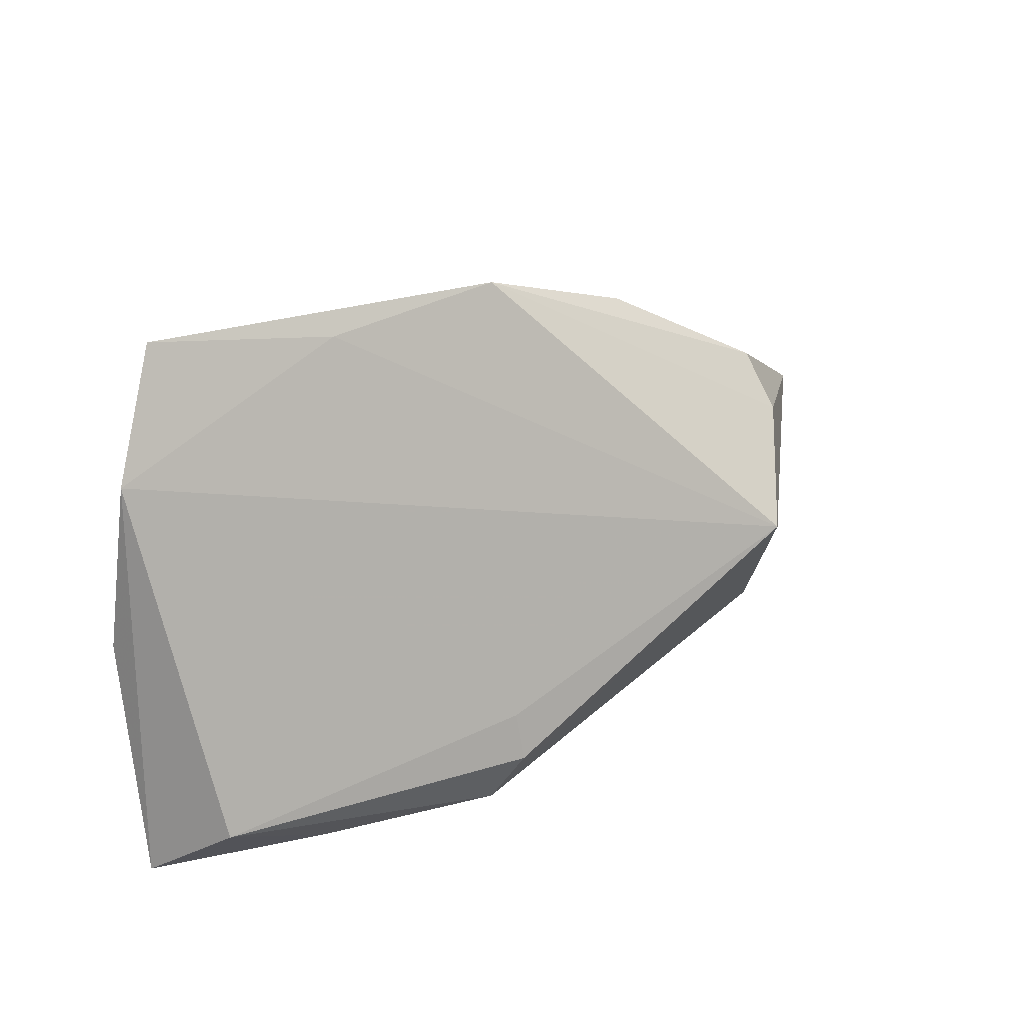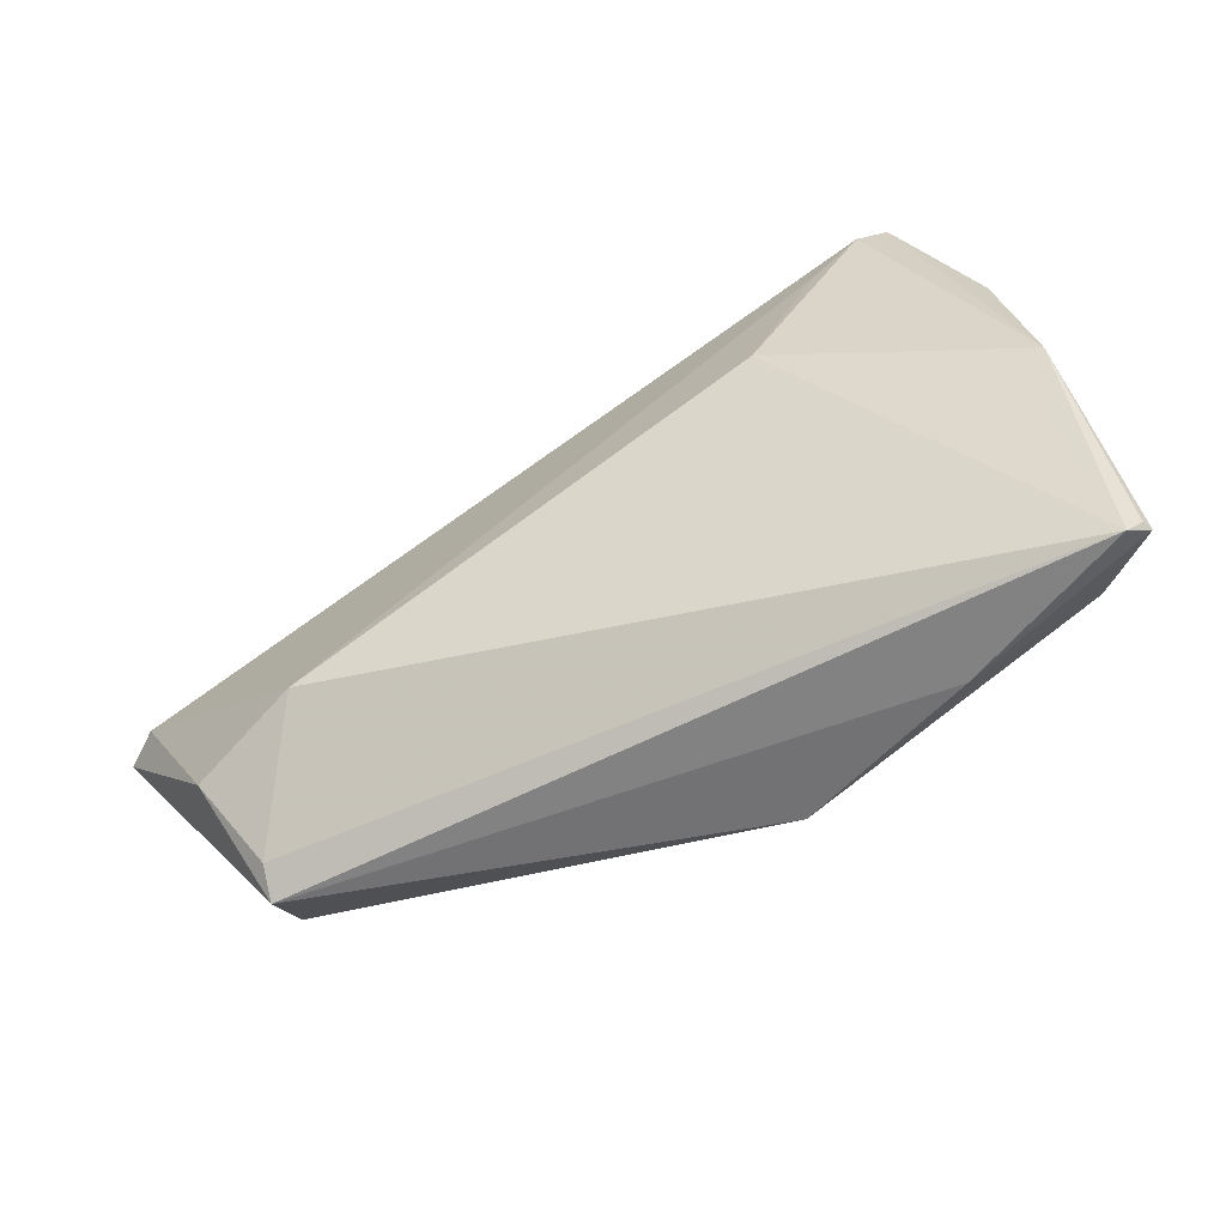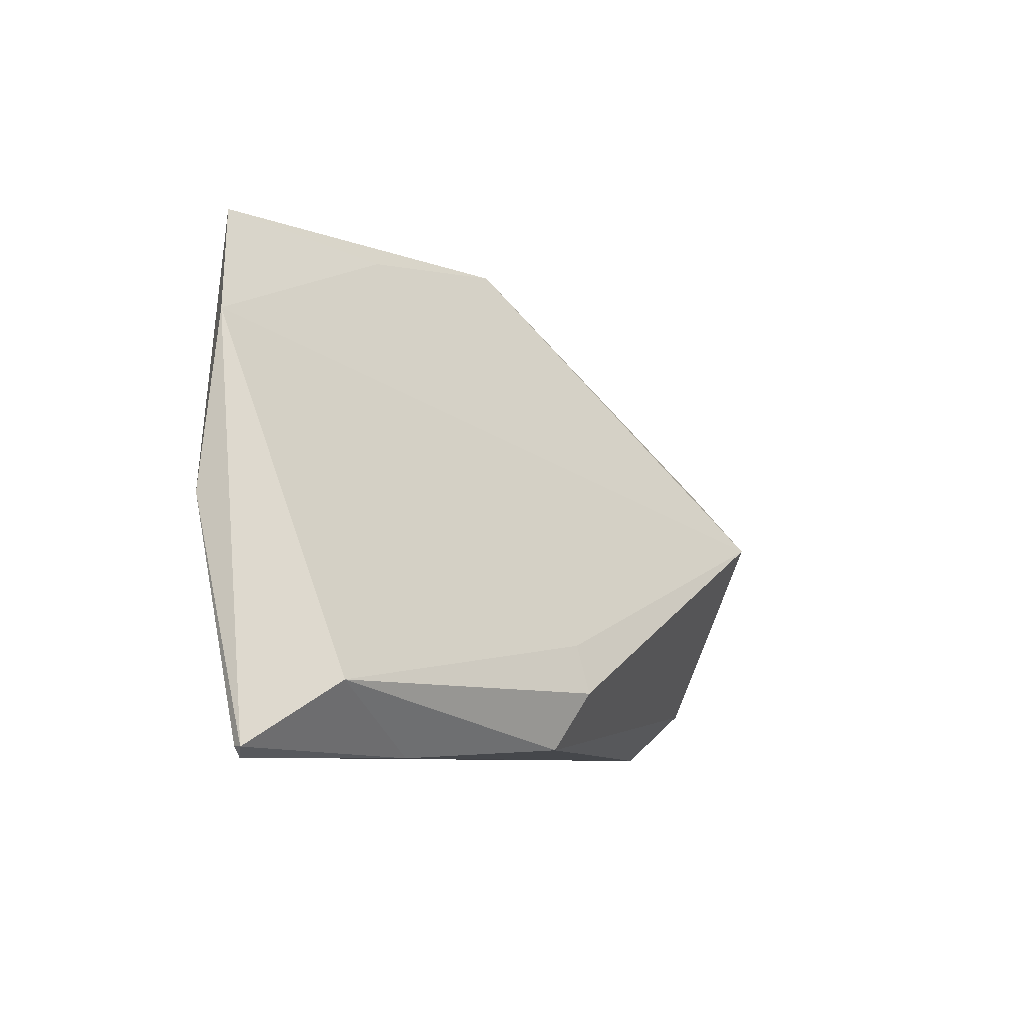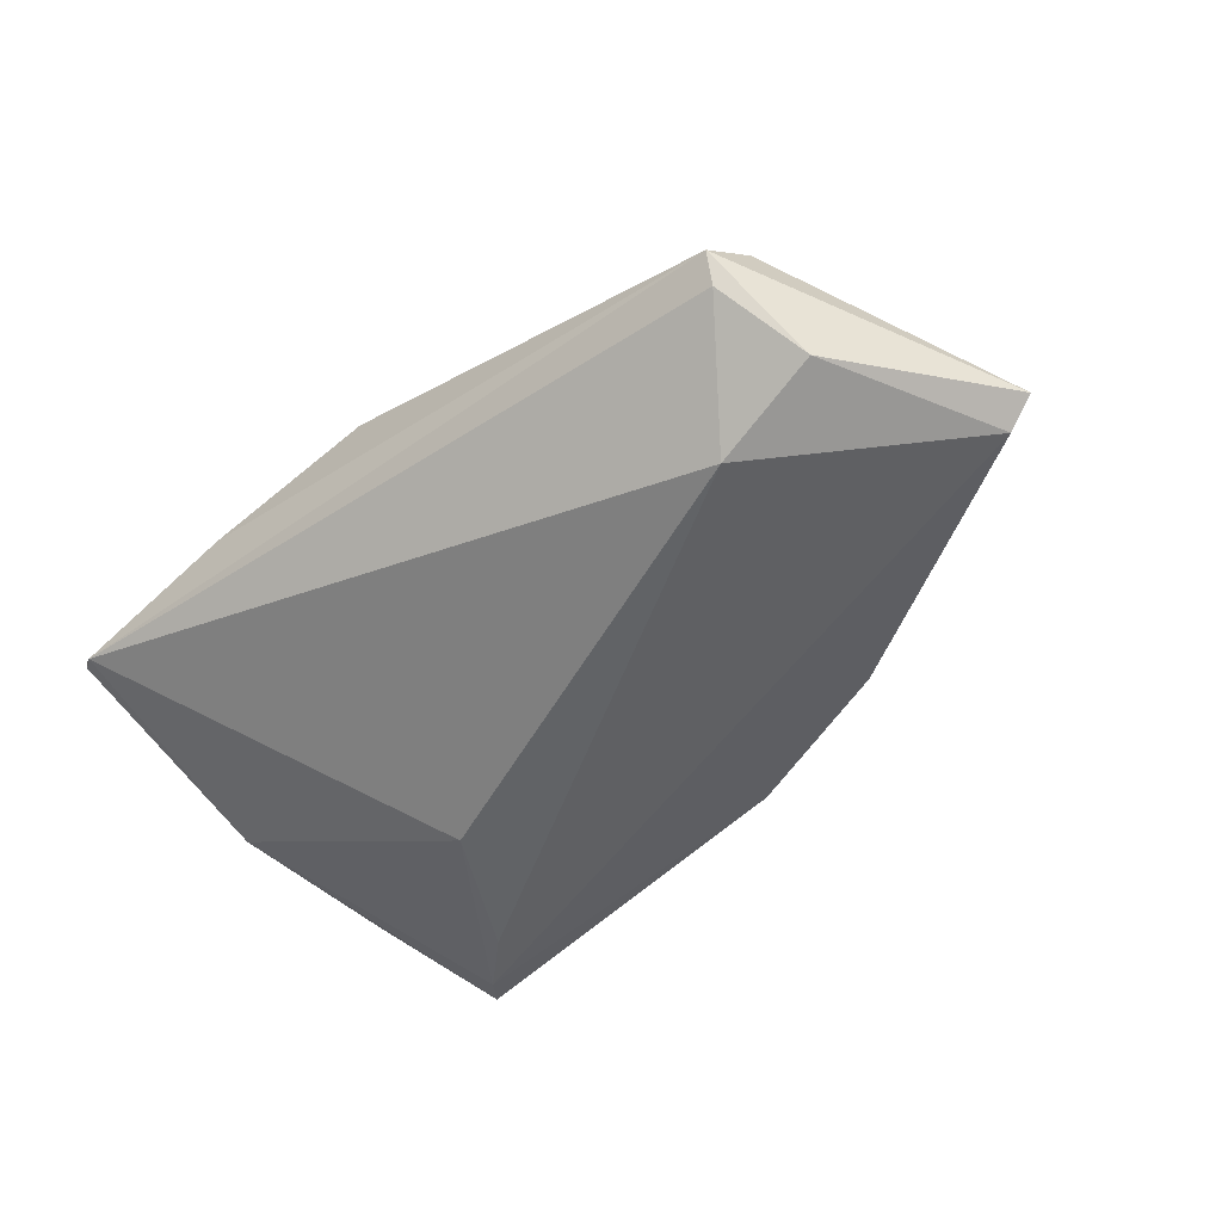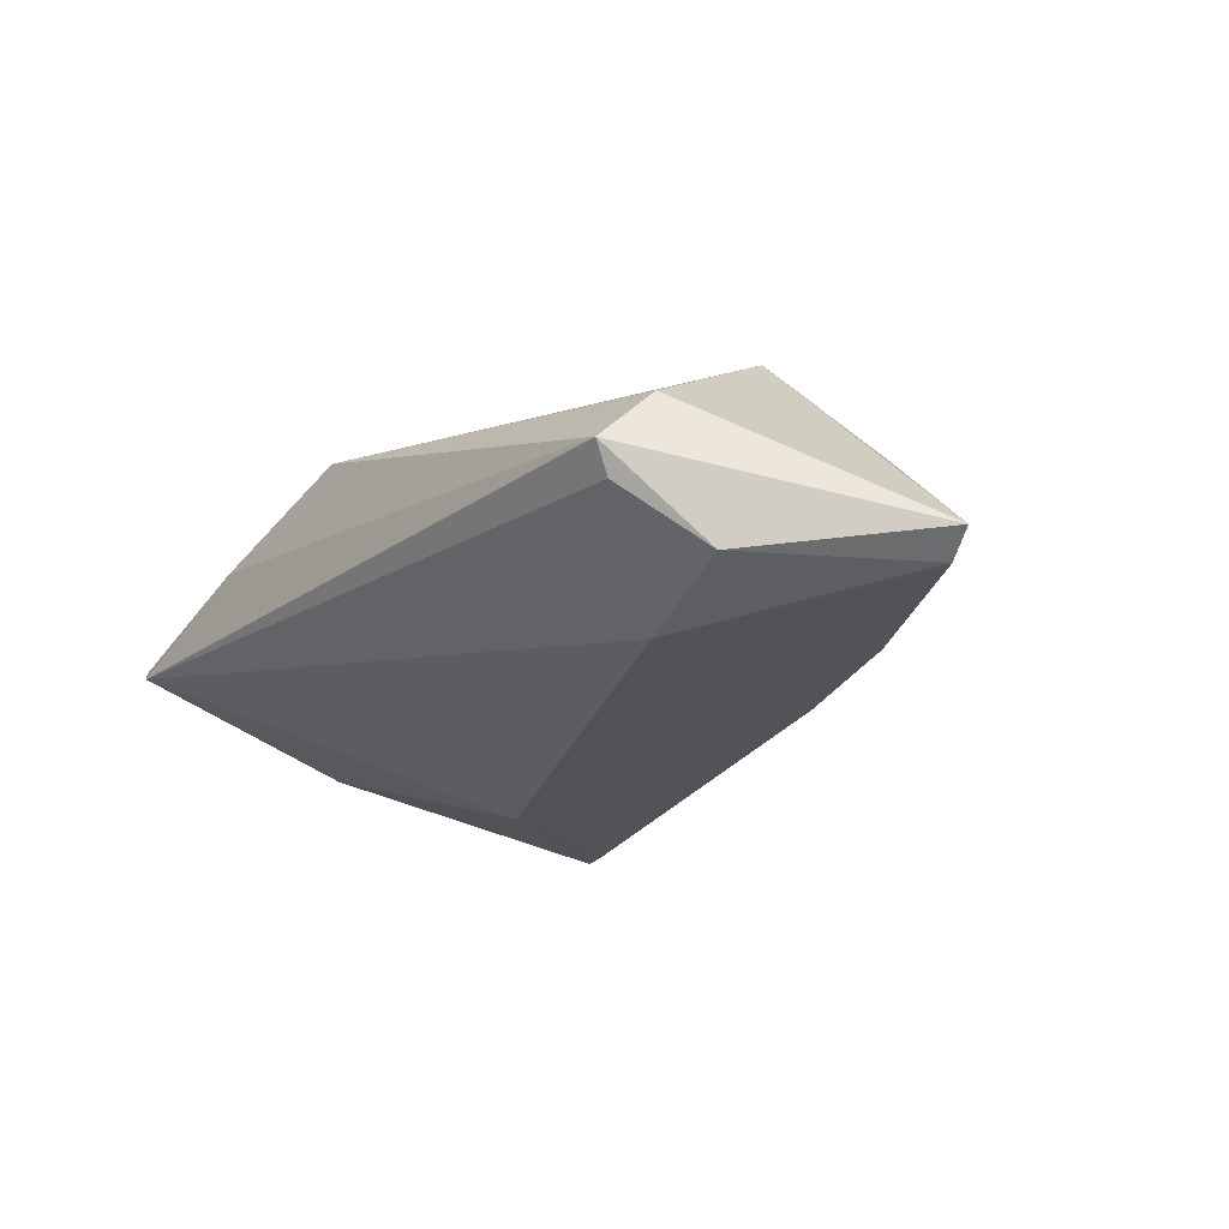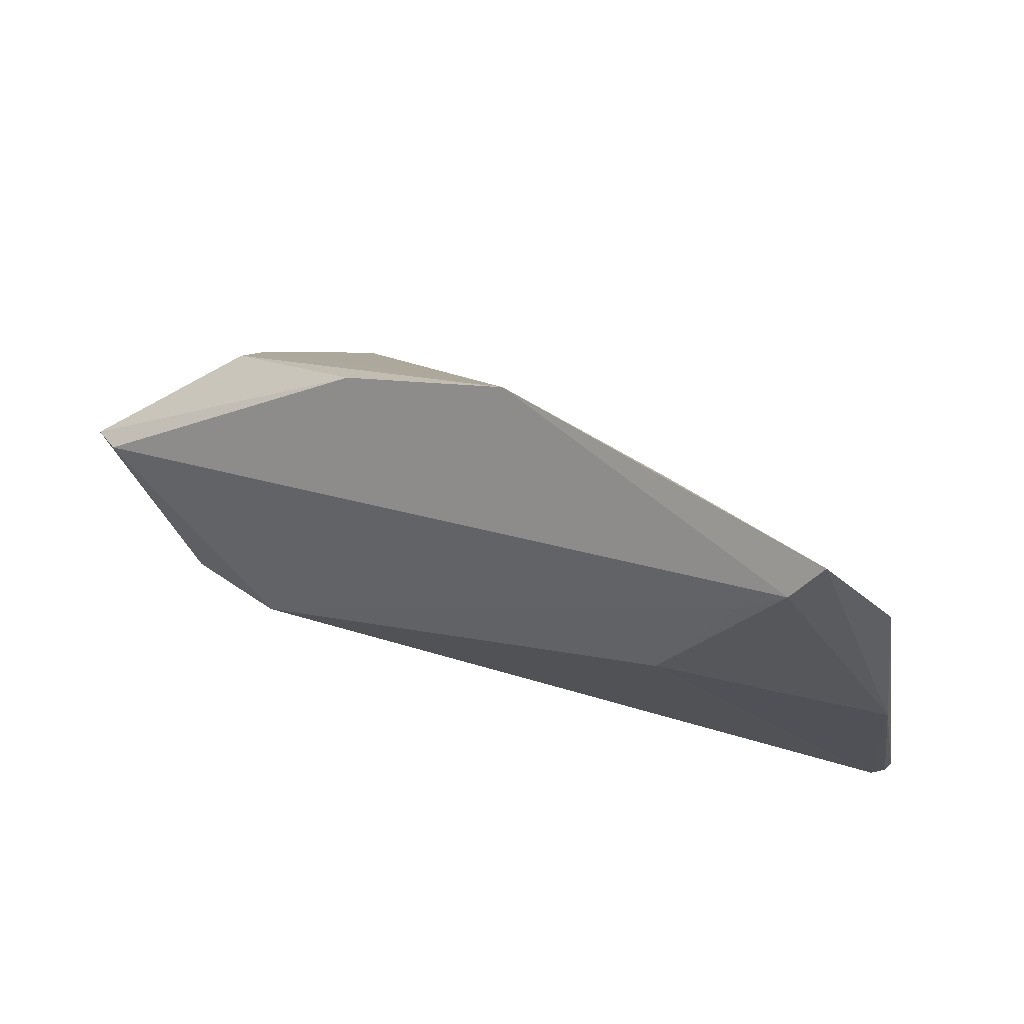
<metadata>
{"format":"obj","ext":"obj","renderer":"f3d","projection":"perspective","resolution":1024,"background":"white","views":[{"elev":31.5,"azim":-34.0,"up":"+Y"},{"elev":-60.9,"azim":-149.1,"up":"+Y"},{"elev":-7.4,"azim":-56.4,"up":"+Y"},{"elev":-54.9,"azim":38.0,"up":"+Z"},{"elev":-25.0,"azim":51.5,"up":"+Z"},{"elev":56.4,"azim":-154.7,"up":"+Y"}]}
</metadata>
<code>
v -0.008968 -0.01271 0.01766
v -0.02044 0.03451 -0.00396
v -0.01198 -0.02508 0.01645
v 0.03819 -0.0261 -0.002564
v -0.03271 -0.0261 0.01006
v -0.02533 0.01145 -0.01449
v -0.03862 0.03312 -0.01216
v -0.03315 0.02761 -0.01279
v -0.05229 0.002445 -0.003809
v 0.0006513 0.03681 -0.002014
v 0.02883 -0.0117 -0.01609
v 0.05666 0.004396 -0.009515
v -0.008923 -0.01843 0.01935
v -0.05225 -0.0261 0.003035
v 0.0398 -0.01995 0.004004
v 0.03112 0.002126 0.01935
v 0.05295 0.00586 -0.01172
v -0.0416 0.03733 -0.009558
v 0.04 0.0116 0.007025
v -0.05383 -0.02494 0.003671
v -0.04968 -0.009447 -0.001784
v 0.03955 0.01755 0.001386
v -0.05426 -0.02498 0.004865
v -0.04692 -0.018 0.01266
v 0.03724 -0.02381 -0.005868
v -0.04911 0.02338 -0.003556
v 0.02088 0.02879 -0.003227
v 0.04216 -0.01453 -0.01248
f 11 14 6
f 15 16 3
f 12 16 15
f 27 22 12
f 10 22 27
f 10 16 19
f 19 22 10
f 19 16 12
f 12 22 19
f 3 16 13
f 16 1 13
f 17 27 12
f 21 14 9
f 9 6 21
f 21 6 14
f 7 6 9
f 9 18 7
f 7 17 11
f 7 18 10
f 10 27 7
f 27 17 7
f 2 16 10
f 10 18 2
f 4 15 3
f 4 5 14
f 3 5 4
f 12 15 4
f 11 6 8
f 8 7 11
f 6 7 8
f 24 13 1
f 3 13 24
f 24 5 3
f 25 14 11
f 25 4 14
f 14 5 23
f 5 24 23
f 26 1 16
f 26 24 1
f 16 2 26
f 26 2 18
f 26 18 9
f 9 23 26
f 26 23 24
f 28 25 11
f 11 17 28
f 28 17 12
f 12 4 28
f 4 25 28
f 9 14 20
f 20 23 9
f 14 23 20

</code>
